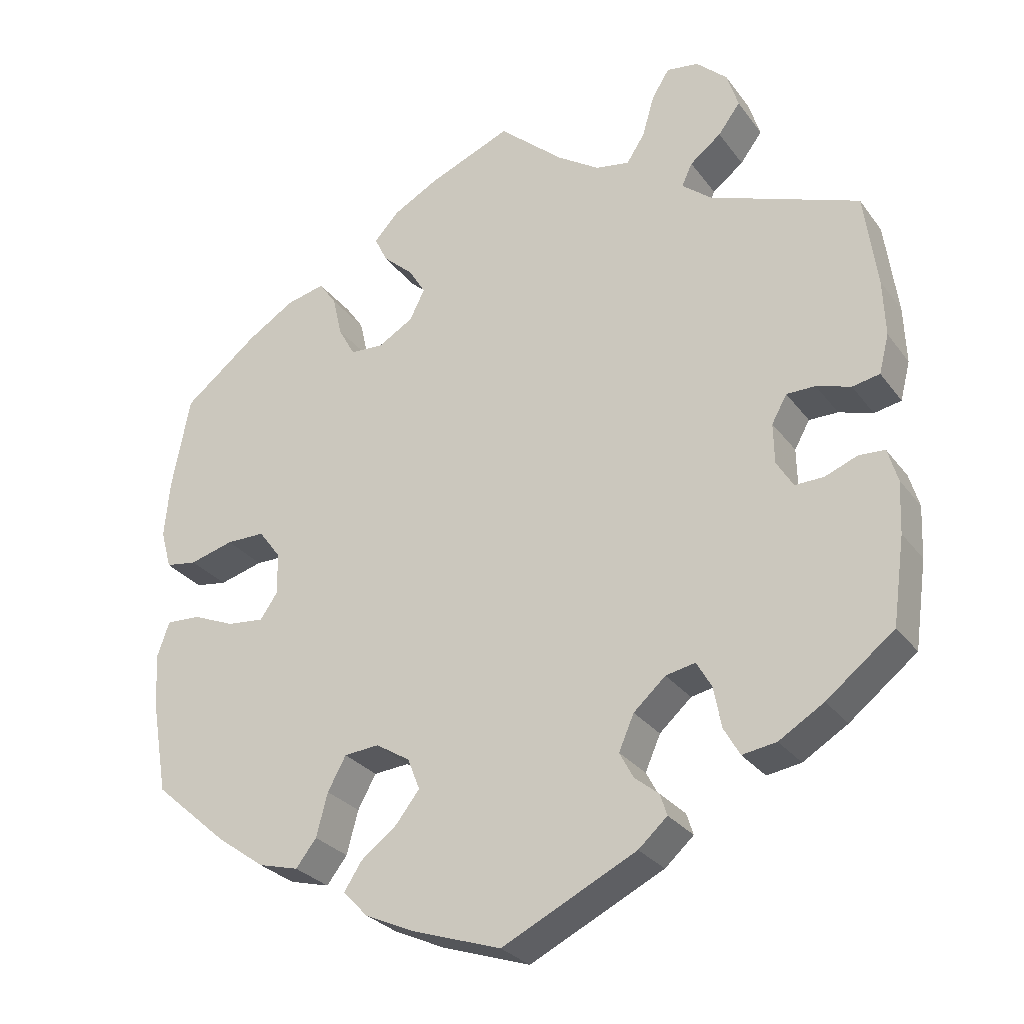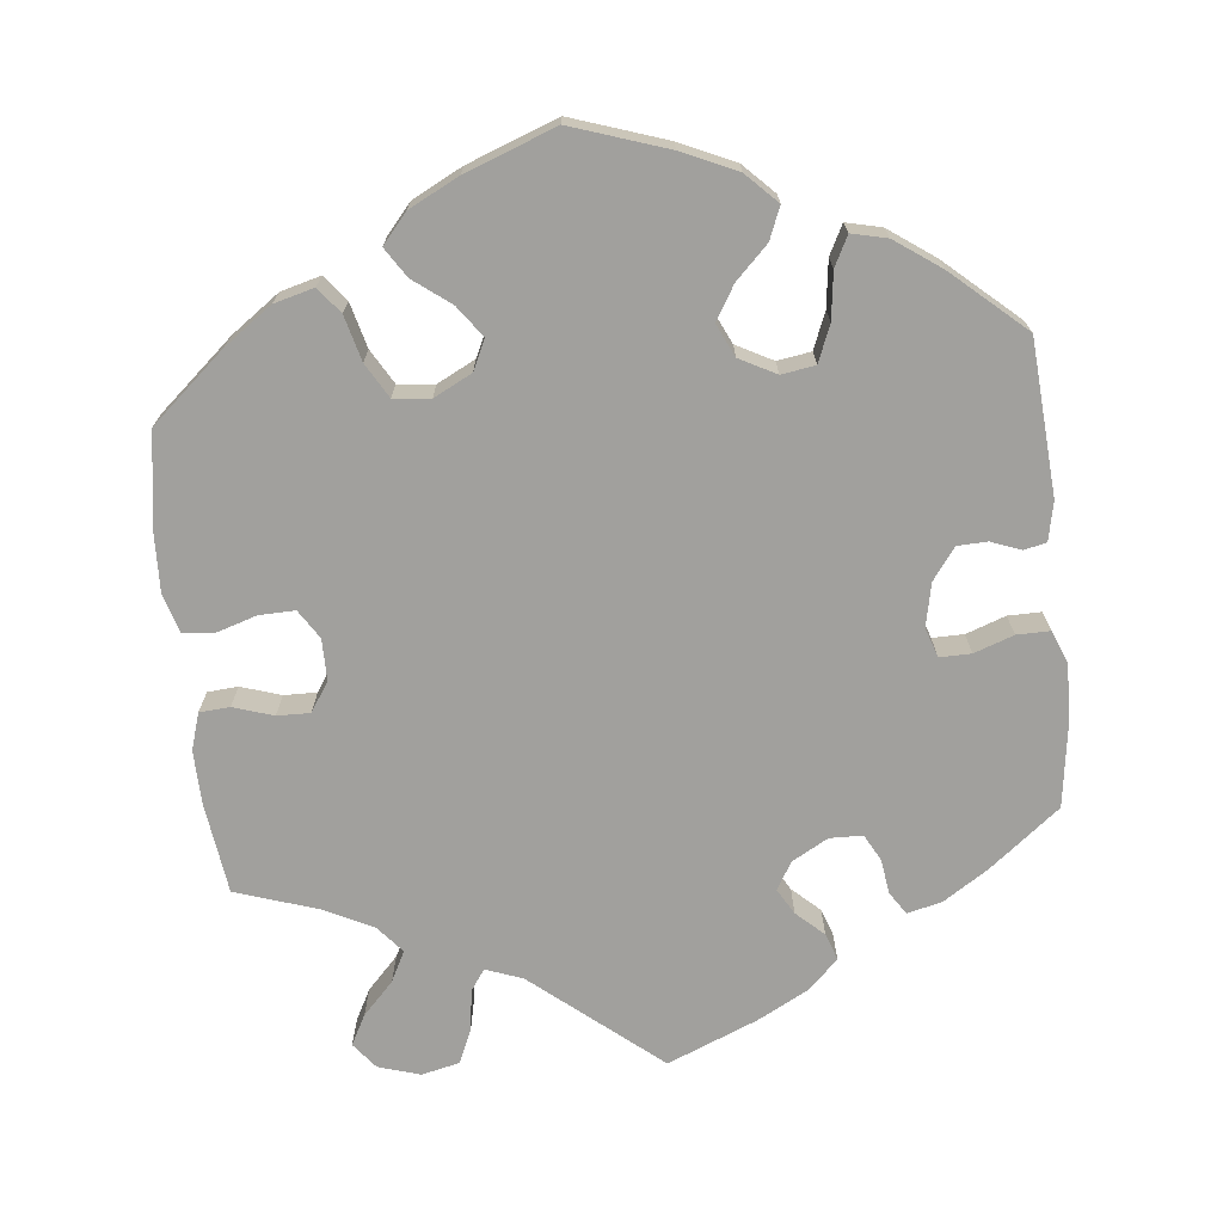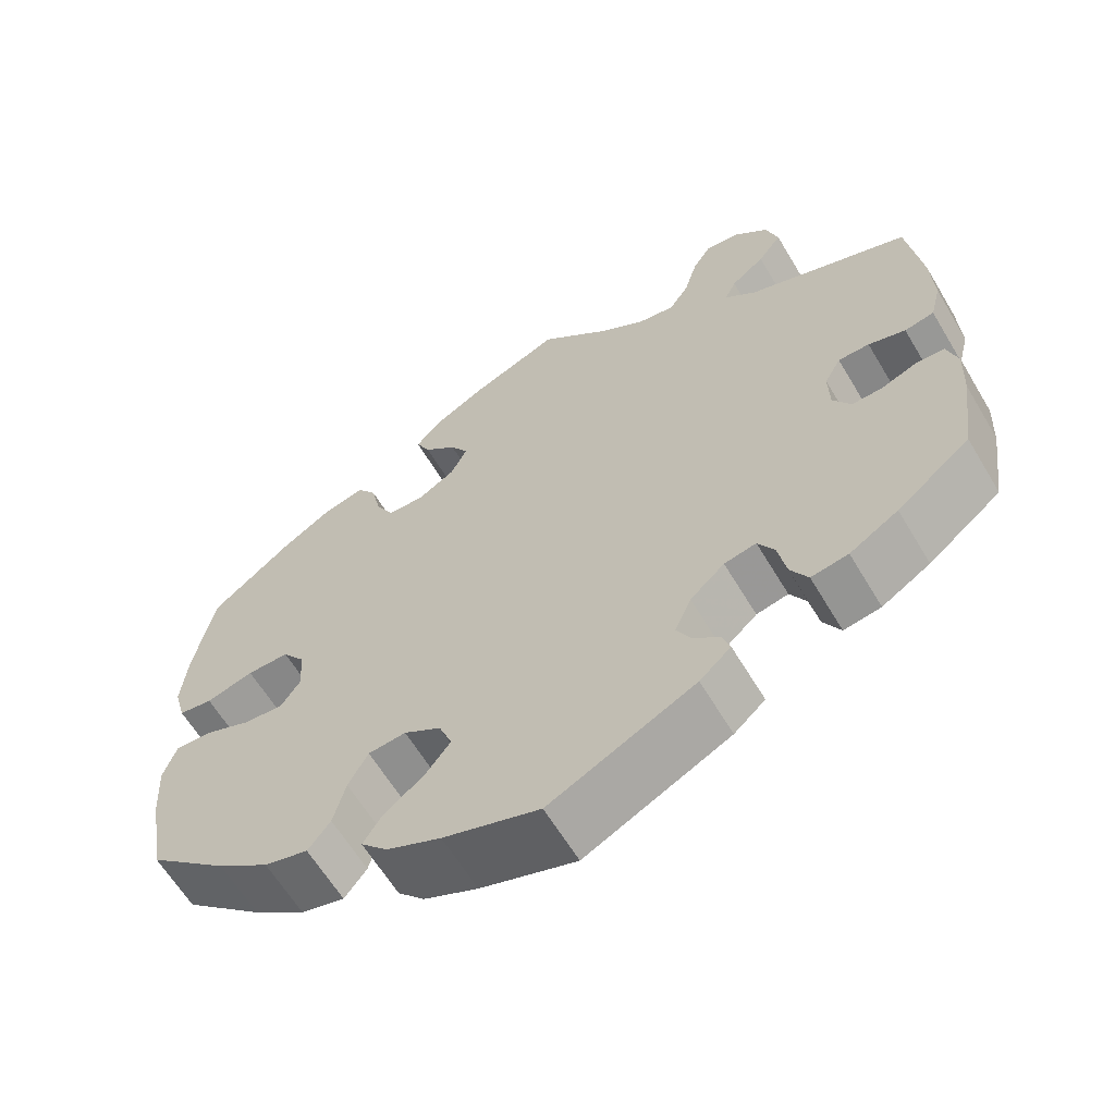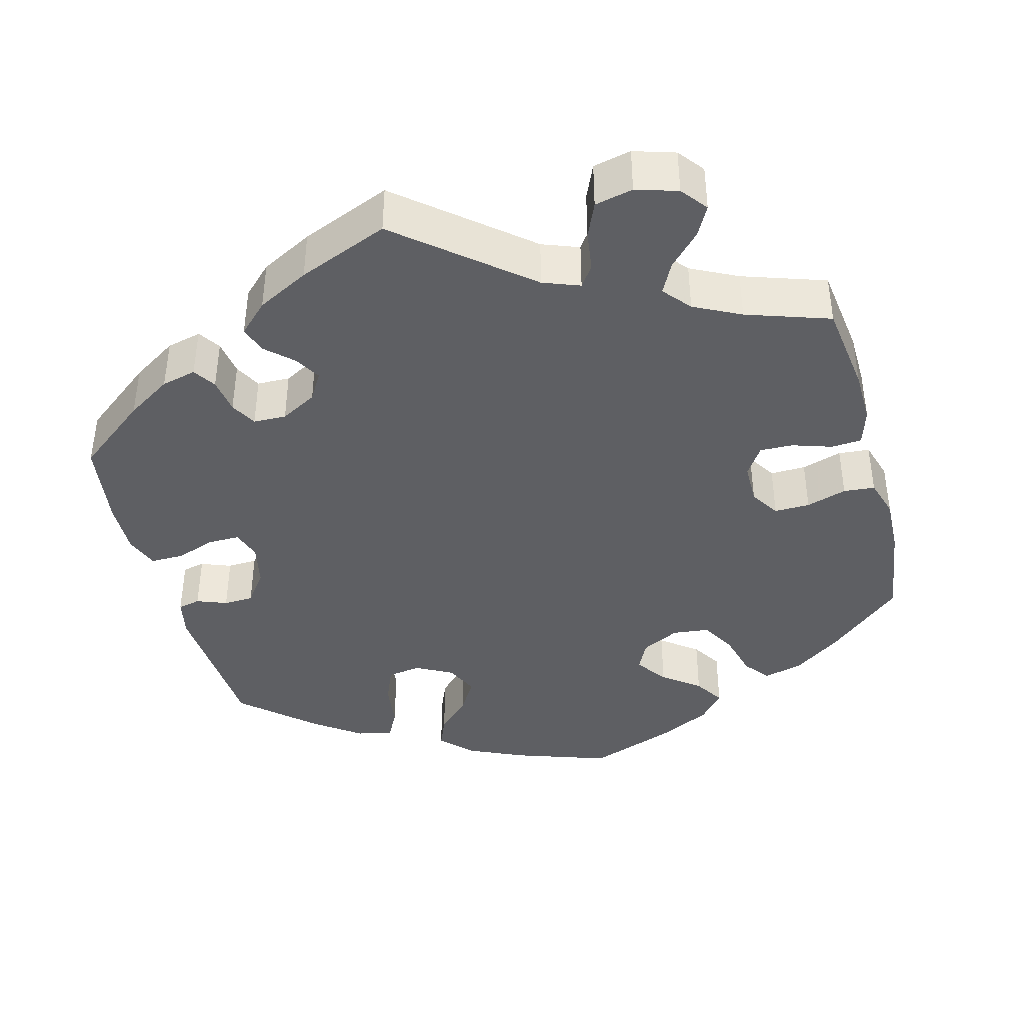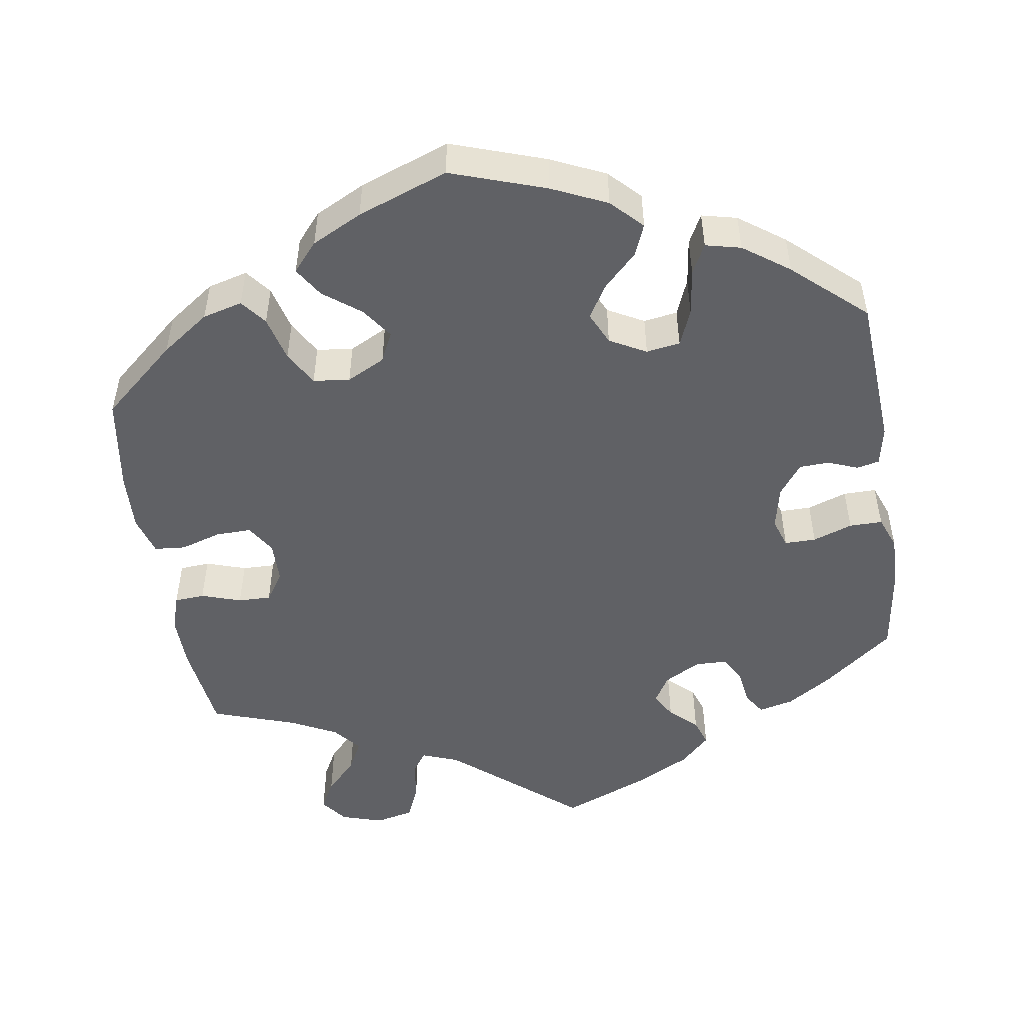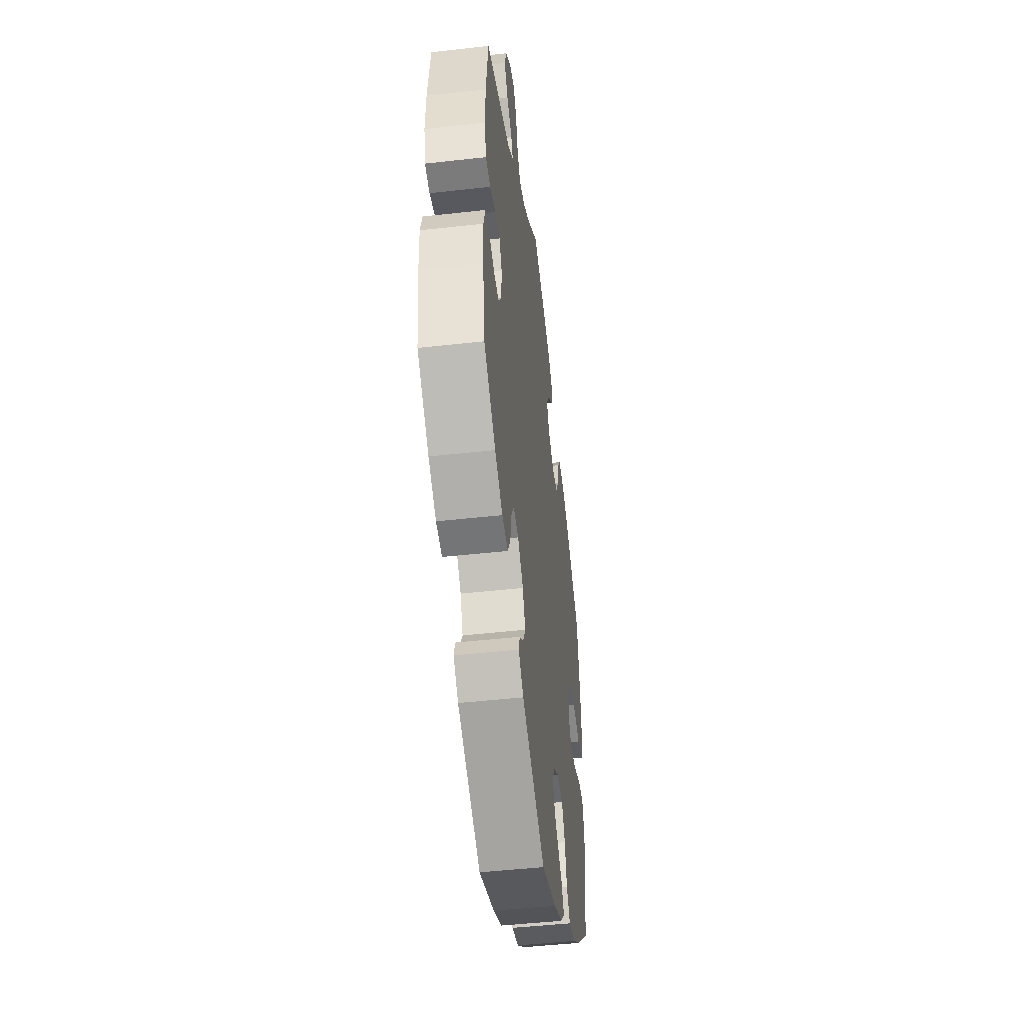
<metadata>
{"format":"obj","ext":"obj","renderer":"f3d","projection":"perspective","resolution":1024,"background":"white","views":[{"elev":-28.2,"azim":-151.1,"up":"+Z"},{"elev":-71.6,"azim":126.2,"up":"+Y"},{"elev":-62.4,"azim":-149.2,"up":"+Z"},{"elev":-40.9,"azim":-45.1,"up":"+Y"},{"elev":-50.2,"azim":128.8,"up":"+Y"},{"elev":-47.7,"azim":-82.8,"up":"+Z"}]}
</metadata>
<code>
v -0.516 0.07 -0.175
v -0.519 0.07 -0.107
v -0.506 0.07 -0.063
v -0.472 0.07 -0.061
v -0.429 0.07 -0.078
v -0.391 0.07 -0.079
v -0.369 0.07 -0.043
v -0.368 0.07 0.01
v -0.388 0.07 0.046
v -0.426 0.07 0.046
v -0.471 0.07 0.032
v -0.507 0.07 0.039
v -0.52 0.07 0.09
v -0.517 0.07 0.165
v -0.5 0.07 0.289
v -0.303 0.07 0.362
v -0.264 0.07 0.394
v -0.278 0.07 0.424
v -0.319 0.07 0.456
v -0.348 0.07 0.495
v -0.333 0.07 0.543
v -0.292 0.07 0.581
v -0.25 0.07 0.587
v -0.227 0.07 0.55
v -0.211 0.07 0.495
v -0.187 0.07 0.458
v -0.142 0.07 0.466
v -0.086 0.07 0.503
v -0.001 0.07 0.578
v 0.108 0.07 0.533
v 0.168 0.07 0.5
v 0.201 0.07 0.464
v 0.184 0.07 0.429
v 0.144 0.07 0.393
v 0.122 0.07 0.357
v 0.142 0.07 0.317
v 0.188 0.07 0.29
v 0.232 0.07 0.292
v 0.254 0.07 0.332
v 0.266 0.07 0.385
v 0.289 0.07 0.418
v 0.34 0.07 0.406
v 0.402 0.07 0.367
v 0.5 0.07 0.289
v 0.524 0.07 0.165
v 0.531 0.07 0.09
v 0.517 0.07 0.039
v 0.476 0.07 0.033
v 0.418 0.07 0.049
v 0.367 0.07 0.049
v 0.339 0.07 0.011
v 0.336 0.07 -0.044
v 0.36 0.07 -0.079
v 0.409 0.07 -0.074
v 0.464 0.07 -0.051
v 0.509 0.07 -0.049
v 0.525 0.07 -0.095
v 0.521 0.07 -0.167
v 0.5 0.07 -0.289
v 0.403 0.07 -0.374
v 0.34 0.07 -0.419
v 0.287 0.07 -0.433
v 0.26 0.07 -0.398
v 0.245 0.07 -0.341
v 0.221 0.07 -0.297
v 0.175 0.07 -0.293
v 0.13 0.07 -0.321
v 0.114 0.07 -0.362
v 0.145 0.07 -0.402
v 0.193 0.07 -0.439
v 0.216 0.07 -0.475
v 0.184 0.07 -0.509
v 0.118 0.07 -0.539
v 0.001 0.07 -0.578
v -0.176 0.07 -0.491
v -0.214 0.07 -0.457
v -0.205 0.07 -0.429
v -0.173 0.07 -0.403
v -0.155 0.07 -0.369
v -0.175 0.07 -0.323
v -0.217 0.07 -0.285
v -0.256 0.07 -0.277
v -0.276 0.07 -0.312
v -0.286 0.07 -0.365
v -0.307 0.07 -0.402
v -0.352 0.07 -0.395
v -0.411 0.07 -0.359
v -0.5 0.07 -0.289
v -0.516 0 -0.175
v -0.519 0 -0.107
v -0.506 0 -0.063
v -0.472 0 -0.061
v -0.429 0 -0.078
v -0.391 0 -0.079
v -0.369 0 -0.043
v -0.368 0 0.01
v -0.388 0 0.046
v -0.426 0 0.046
v -0.471 0 0.032
v -0.507 0 0.039
v -0.52 0 0.09
v -0.517 0 0.165
v -0.5 0 0.289
v -0.303 0 0.362
v -0.264 0 0.394
v -0.278 0 0.424
v -0.319 0 0.456
v -0.348 0 0.495
v -0.333 0 0.543
v -0.292 0 0.581
v -0.25 0 0.587
v -0.227 0 0.55
v -0.211 0 0.495
v -0.187 0 0.458
v -0.142 0 0.466
v -0.086 0 0.503
v -0.001 0 0.578
v 0.108 0 0.533
v 0.168 0 0.5
v 0.201 0 0.464
v 0.184 0 0.429
v 0.144 0 0.393
v 0.122 0 0.357
v 0.142 0 0.317
v 0.188 0 0.29
v 0.232 0 0.292
v 0.254 0 0.332
v 0.266 0 0.385
v 0.289 0 0.418
v 0.34 0 0.406
v 0.402 0 0.367
v 0.5 0 0.289
v 0.524 0 0.165
v 0.531 0 0.09
v 0.517 0 0.039
v 0.476 0 0.033
v 0.418 0 0.049
v 0.367 0 0.049
v 0.339 0 0.011
v 0.336 0 -0.044
v 0.36 0 -0.079
v 0.409 0 -0.074
v 0.464 0 -0.051
v 0.509 0 -0.049
v 0.525 0 -0.095
v 0.521 0 -0.167
v 0.5 0 -0.289
v 0.403 0 -0.374
v 0.34 0 -0.419
v 0.287 0 -0.433
v 0.26 0 -0.398
v 0.245 0 -0.341
v 0.221 0 -0.297
v 0.175 0 -0.293
v 0.13 0 -0.321
v 0.114 0 -0.362
v 0.145 0 -0.402
v 0.193 0 -0.439
v 0.216 0 -0.475
v 0.184 0 -0.509
v 0.118 0 -0.539
v 0.001 0 -0.578
v -0.176 0 -0.491
v -0.214 0 -0.457
v -0.205 0 -0.429
v -0.173 0 -0.403
v -0.155 0 -0.369
v -0.175 0 -0.323
v -0.217 0 -0.285
v -0.256 0 -0.277
v -0.276 0 -0.312
v -0.286 0 -0.365
v -0.307 0 -0.402
v -0.352 0 -0.395
v -0.411 0 -0.359
v -0.5 0 -0.289
f 83 84 85 86
f 82 83 86 87
f 75 76 77 78
f 75 78 79
f 74 75 79
f 73 74 79 80
f 69 70 71 72
f 68 69 72 73
f 61 62 63 64
f 61 64 65
f 60 61 65
f 59 60 65
f 58 59 65 66
f 54 55 56 57
f 53 54 57 58
f 46 47 48 49
f 46 49 50
f 45 46 50
f 44 45 50
f 43 44 50 51
f 39 40 41 42
f 38 39 42 43
f 31 32 33 34
f 31 34 35
f 28 29 30 31
f 27 28 31 35
f 26 27 35 36
f 22 23 24 25
f 22 25 26
f 21 22 26
f 18 19 20 21
f 17 18 21 26
f 13 14 15 16
f 13 16 17
f 10 11 12 13
f 9 10 13 17
f 8 9 17 26
f 2 3 4 5
f 2 5 6
f 1 2 6
f 82 87 88 1
f 68 73 80 81
f 67 68 81
f 66 67 81 82
f 53 58 66 82
f 52 53 82 1
f 38 43 51
f 37 38 51 52
f 7 8 26 36
f 6 7 36 37
f 1 6 37 52
f 174 173 172 171
f 175 174 171 170
f 166 165 164 163
f 167 166 163
f 167 163 162
f 168 167 162 161
f 160 159 158 157
f 161 160 157 156
f 152 151 150 149
f 153 152 149
f 153 149 148
f 153 148 147
f 154 153 147 146
f 145 144 143 142
f 146 145 142 141
f 137 136 135 134
f 138 137 134
f 138 134 133
f 138 133 132
f 139 138 132 131
f 130 129 128 127
f 131 130 127 126
f 122 121 120 119
f 123 122 119
f 119 118 117 116
f 123 119 116 115
f 124 123 115 114
f 113 112 111 110
f 114 113 110
f 114 110 109
f 109 108 107 106
f 114 109 106 105
f 104 103 102 101
f 105 104 101
f 101 100 99 98
f 105 101 98 97
f 114 105 97 96
f 93 92 91 90
f 94 93 90
f 94 90 89
f 89 176 175 170
f 169 168 161 156
f 169 156 155
f 170 169 155 154
f 170 154 146 141
f 89 170 141 140
f 139 131 126
f 140 139 126 125
f 124 114 96 95
f 125 124 95 94
f 140 125 94 89
f 1 89 90 2
f 2 90 91 3
f 3 91 92 4
f 4 92 93 5
f 5 93 94 6
f 6 94 95 7
f 7 95 96 8
f 8 96 97 9
f 9 97 98 10
f 10 98 99 11
f 11 99 100 12
f 12 100 101 13
f 13 101 102 14
f 14 102 103 15
f 15 103 104 16
f 16 104 105 17
f 17 105 106 18
f 18 106 107 19
f 19 107 108 20
f 20 108 109 21
f 21 109 110 22
f 22 110 111 23
f 23 111 112 24
f 24 112 113 25
f 25 113 114 26
f 26 114 115 27
f 27 115 116 28
f 28 116 117 29
f 29 117 118 30
f 30 118 119 31
f 31 119 120 32
f 32 120 121 33
f 33 121 122 34
f 34 122 123 35
f 35 123 124 36
f 36 124 125 37
f 37 125 126 38
f 38 126 127 39
f 39 127 128 40
f 40 128 129 41
f 41 129 130 42
f 42 130 131 43
f 43 131 132 44
f 44 132 133 45
f 45 133 134 46
f 46 134 135 47
f 47 135 136 48
f 48 136 137 49
f 49 137 138 50
f 50 138 139 51
f 51 139 140 52
f 52 140 141 53
f 53 141 142 54
f 54 142 143 55
f 55 143 144 56
f 56 144 145 57
f 57 145 146 58
f 58 146 147 59
f 59 147 148 60
f 60 148 149 61
f 61 149 150 62
f 62 150 151 63
f 63 151 152 64
f 64 152 153 65
f 65 153 154 66
f 66 154 155 67
f 67 155 156 68
f 68 156 157 69
f 69 157 158 70
f 70 158 159 71
f 71 159 160 72
f 72 160 161 73
f 73 161 162 74
f 74 162 163 75
f 75 163 164 76
f 76 164 165 77
f 77 165 166 78
f 78 166 167 79
f 79 167 168 80
f 80 168 169 81
f 81 169 170 82
f 82 170 171 83
f 83 171 172 84
f 84 172 173 85
f 85 173 174 86
f 86 174 175 87
f 87 175 176 88
f 88 176 89 1

</code>
